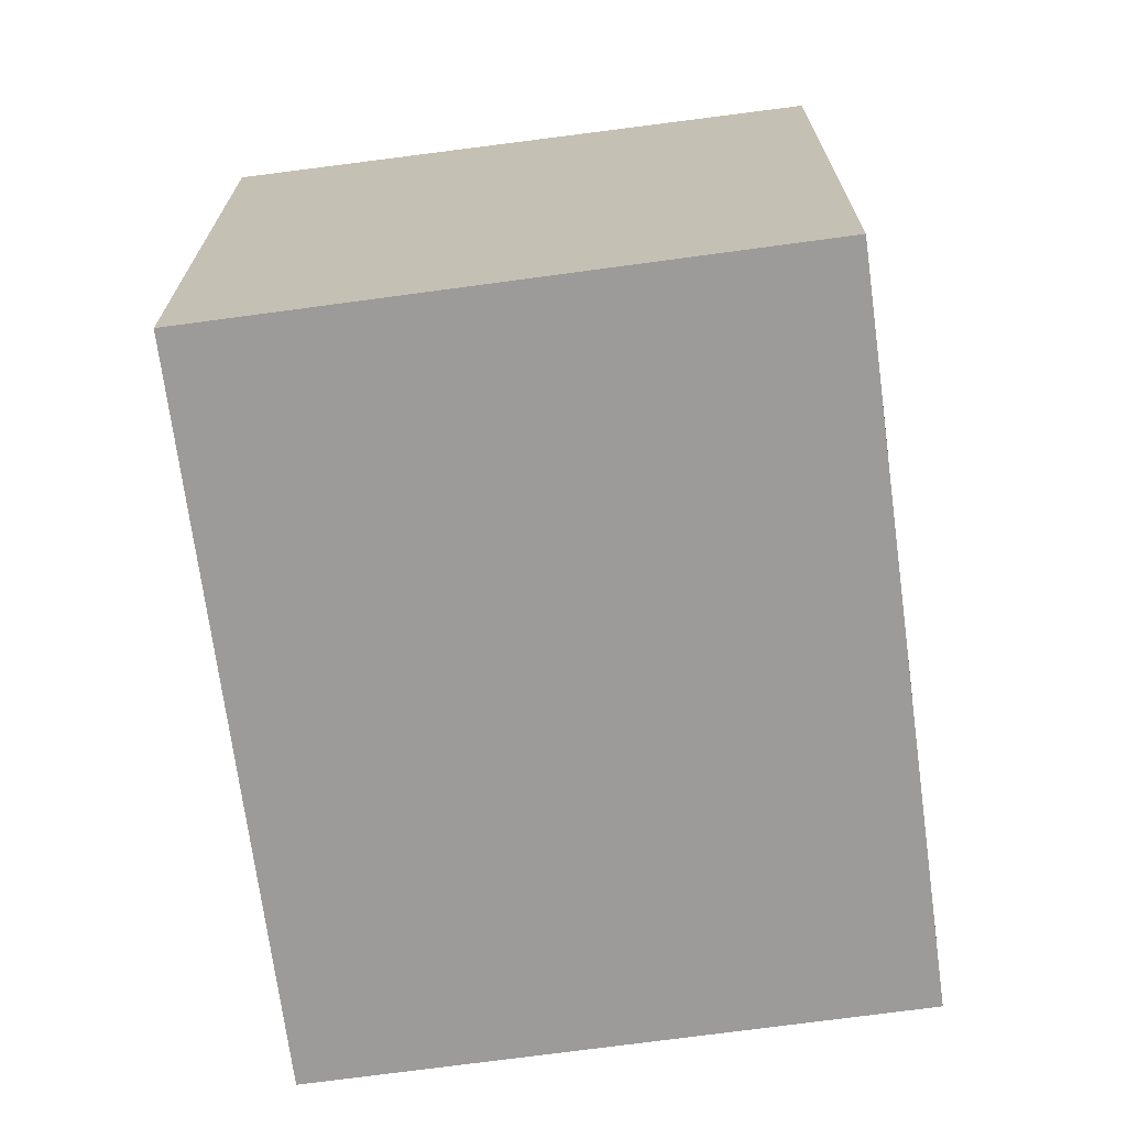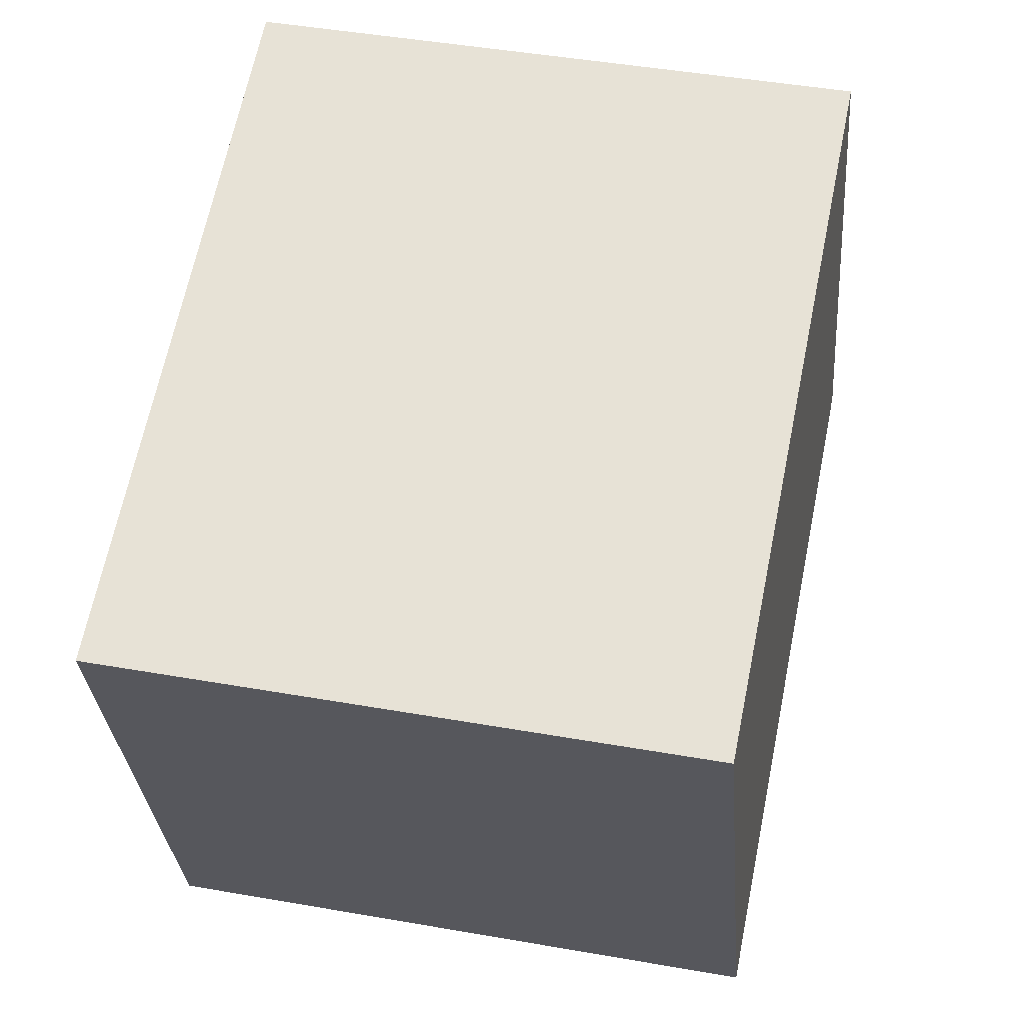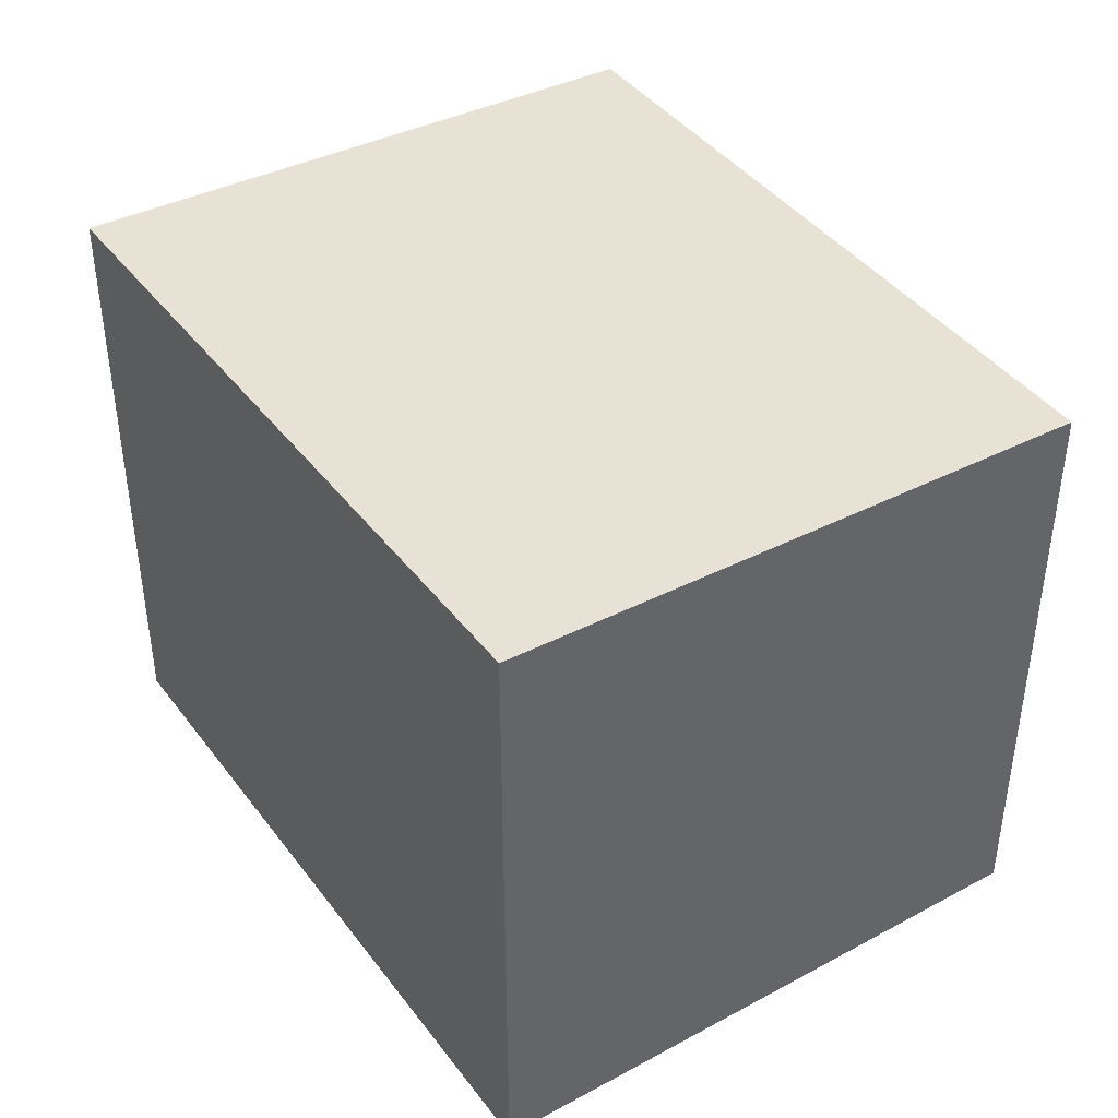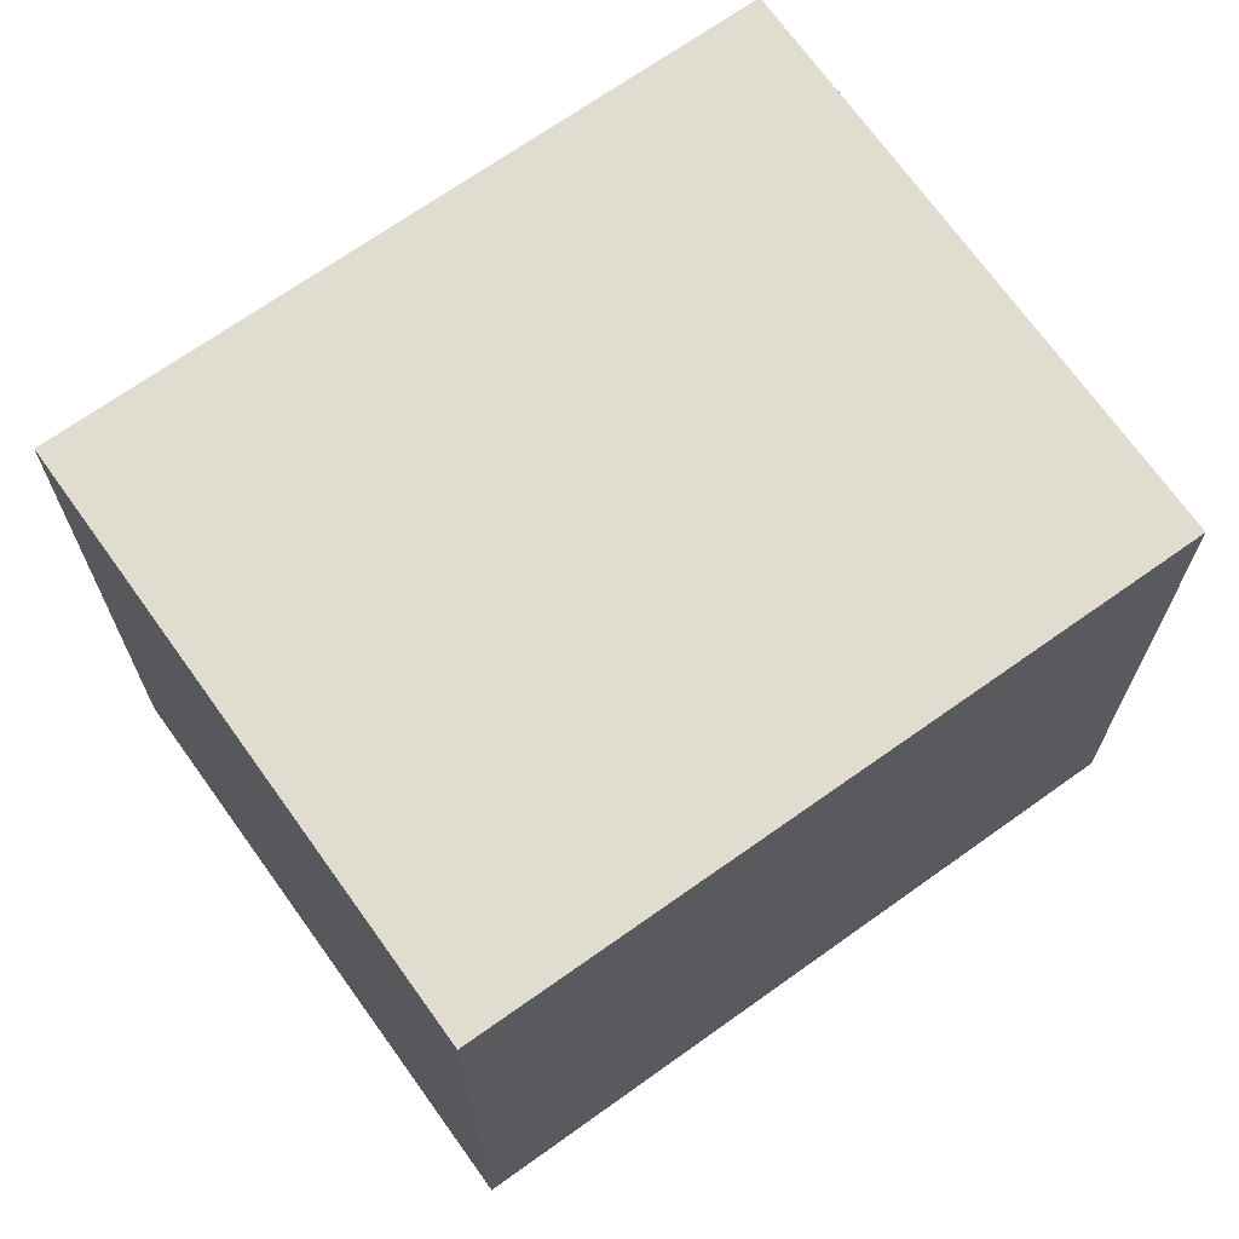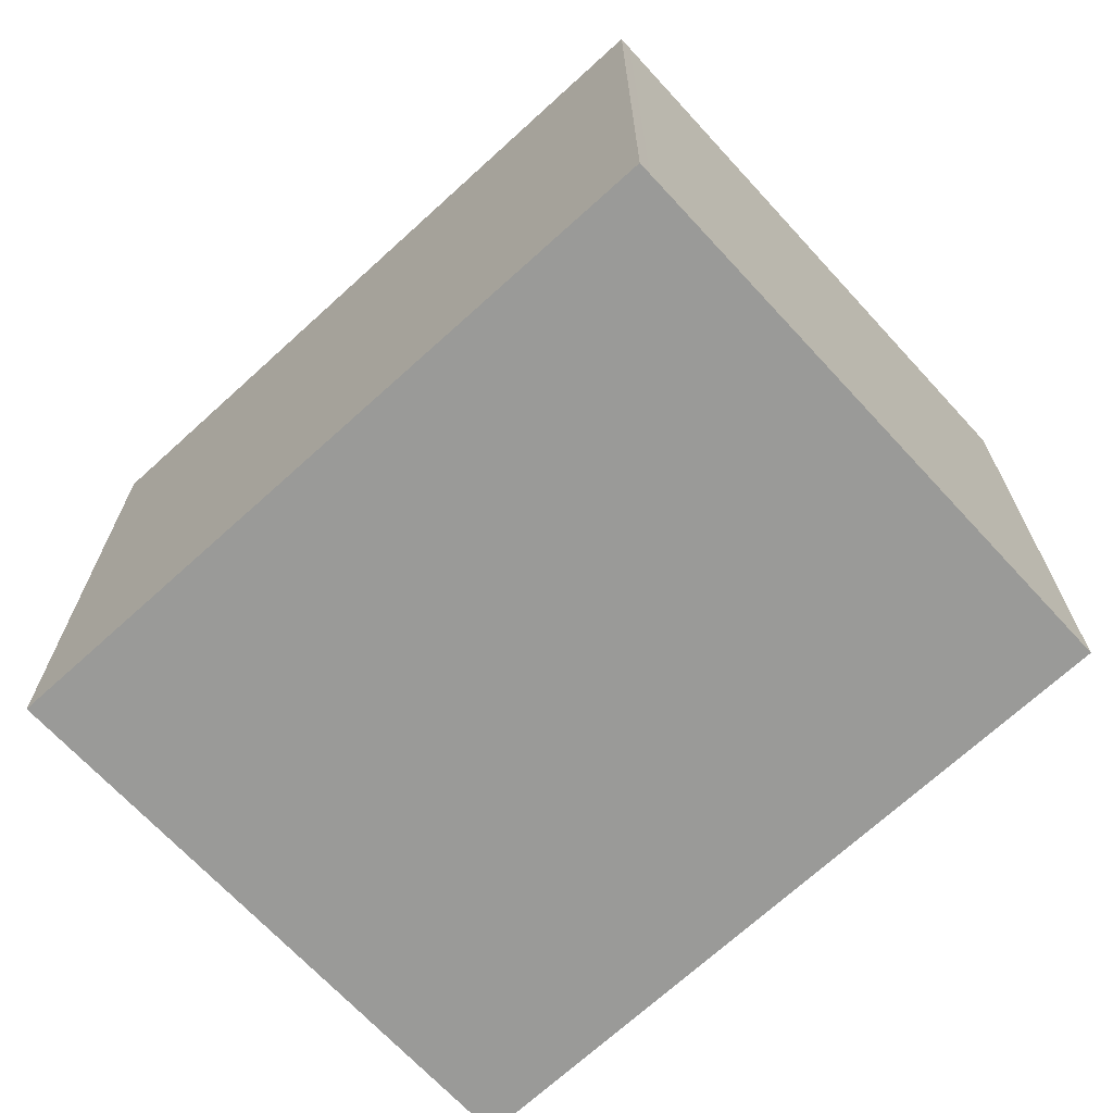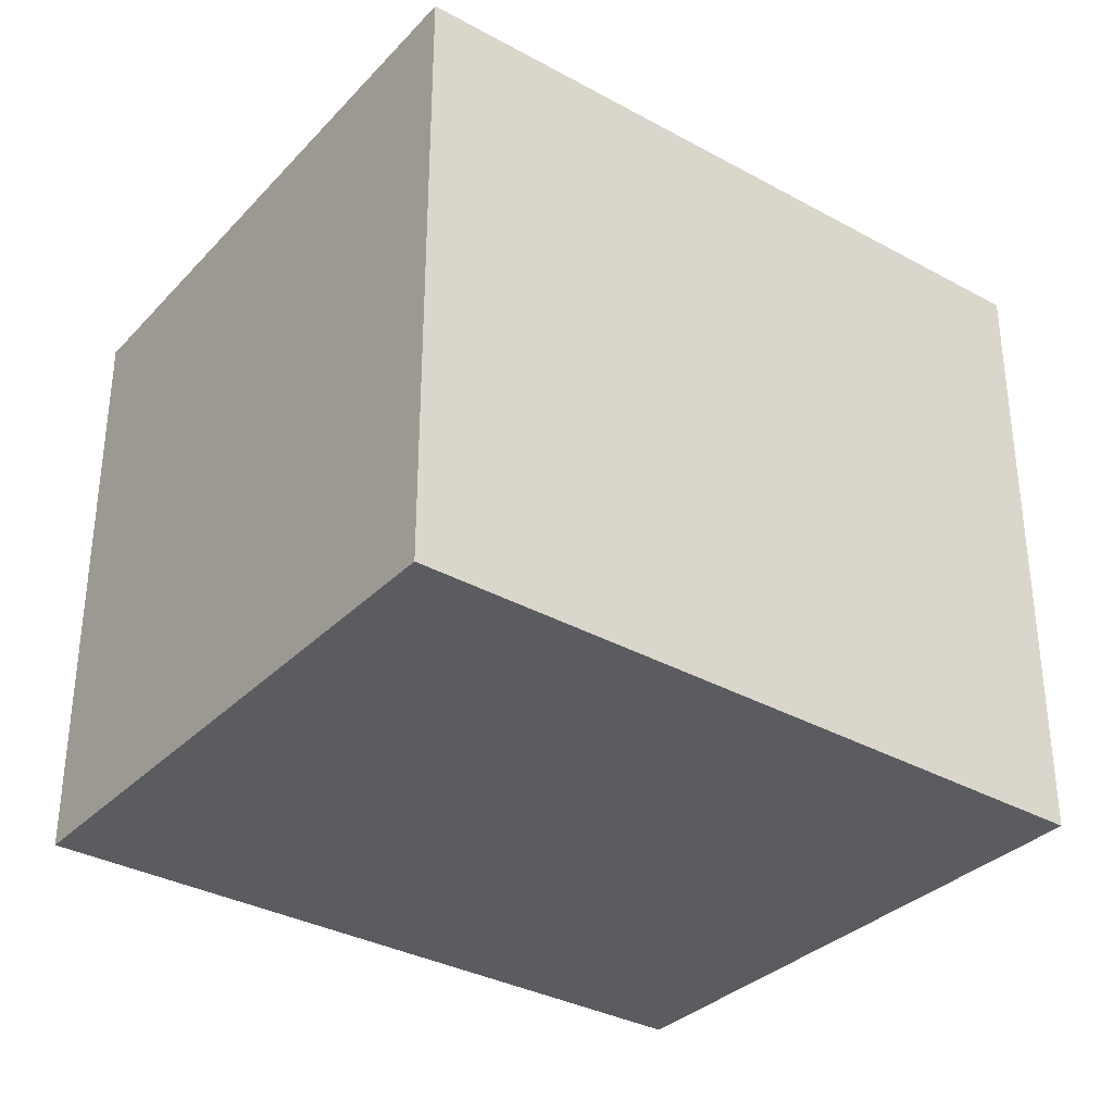
<metadata>
{"format":"obj","ext":"obj","renderer":"f3d","projection":"perspective","resolution":1024,"background":"white","views":[{"elev":-69.9,"azim":112.7,"up":"+Z"},{"elev":47.5,"azim":-78.9,"up":"+Y"},{"elev":42.0,"azim":71.8,"up":"+Z"},{"elev":68.7,"azim":159.2,"up":"+Z"},{"elev":-69.2,"azim":57.7,"up":"+Z"},{"elev":-33.7,"azim":-22.0,"up":"+Z"}]}
</metadata>
<code>
v -1946 -1390 2.318
v -1945 -1392 2.403
v -1948 -1393 2.36
v -1948 -1390 2.274
v -1948 -1393 2.358
v -1945 -1392 2.401
v -1946 -1390 2.317
v -1945 -1392 2.4
v -1945 -1392 2.402
v -1946 -1390 2.318
v -1946 -1390 2.319
v -1948 -1390 2.276
v -1948 -1390 2.277
v -1948 -1390 2.275
v -1948 -1393 2.358
v -1948 -1393 2.36
v -1946 -1390 2.319
v -1946 -1390 2.318
v -1946 -1390 0
v -1946 -1390 0
v -1945 -1392 2.402
v -1945 -1392 2.403
v -1945 -1392 0
v -1945 -1392 0
v -1948 -1393 2.358
v -1948 -1393 2.36
v -1948 -1393 0
v -1948 -1393 0
v -1948 -1390 2.275
v -1948 -1390 2.274
v -1948 -1390 0
v -1948 -1390 0
v -1948 -1390 2.276
v -1948 -1393 2.358
v -1948 -1393 0
v -1948 -1390 0
v -1945 -1392 2.403
v -1945 -1392 2.401
v -1945 -1392 0
v -1945 -1392 0
v -1946 -1390 2.318
v -1946 -1390 2.317
v -1946 -1390 0
v -1946 -1390 0
v -1948 -1393 2.36
v -1945 -1392 2.402
v -1945 -1392 0
v -1948 -1393 0
v -1945 -1392 2.401
v -1946 -1390 2.319
v -1946 -1390 0
v -1945 -1392 0
v -1948 -1390 2.274
v -1948 -1390 2.276
v -1948 -1390 0
v -1948 -1390 0
v -1946 -1390 2.317
v -1948 -1390 2.275
v -1948 -1390 0
v -1946 -1390 0
v -1948 -1393 2.36
v -1948 -1393 2.36
v -1948 -1393 0
v -1948 -1393 0
v -1946 -1390 0
v -1945 -1392 0
v -1948 -1393 0
v -1948 -1390 0
f 15 8 9 16
f 13 10 8 15
f 11 6 8 10
f 8 6 2 9
f 10 7 1 11
f 14 7 10 13
f 13 12 4 14
f 15 5 12 13
f 16 3 5 15
f 18 19 20 17
f 22 23 24 21
f 26 27 28 25
f 30 31 32 29
f 34 35 36 33
f 38 39 40 37
f 42 43 44 41
f 46 47 48 45
f 50 51 52 49
f 54 55 56 53
f 58 59 60 57
f 62 63 64 61
f 66 67 68 65

</code>
